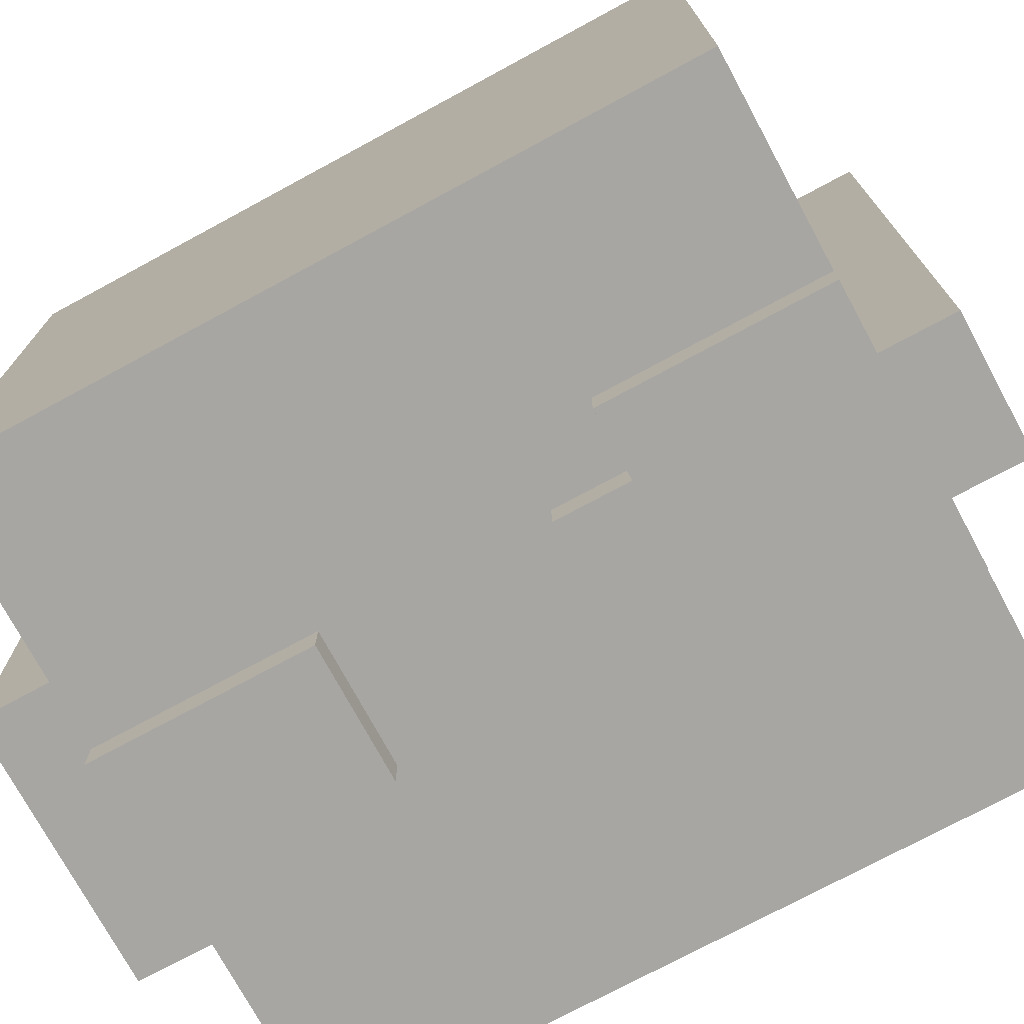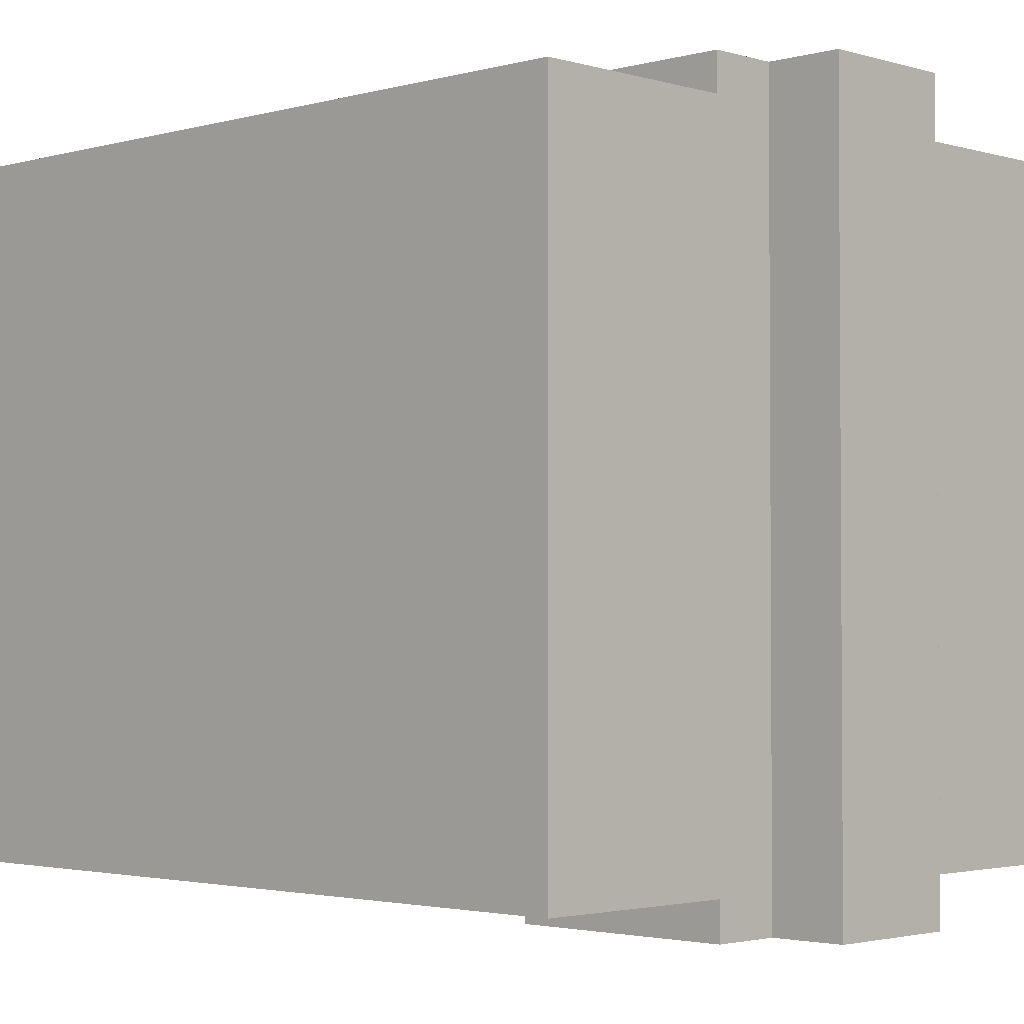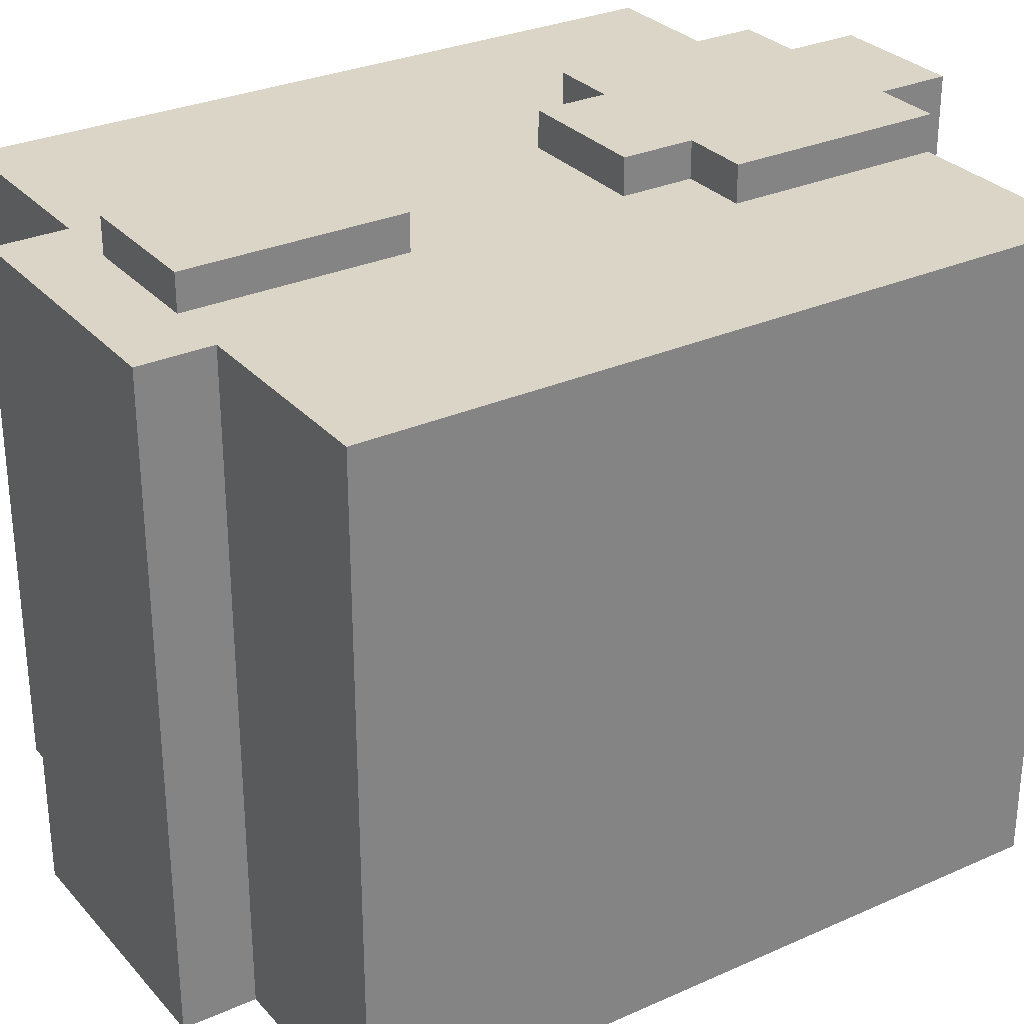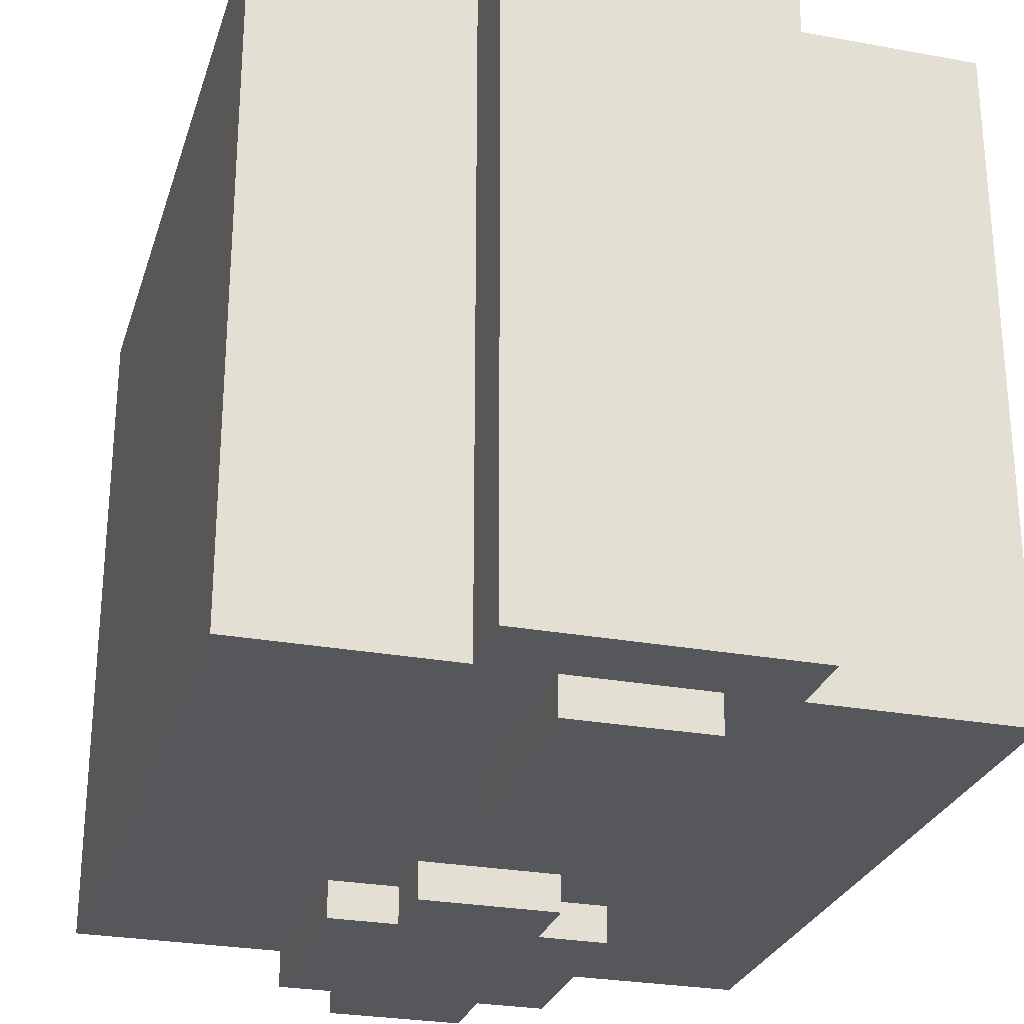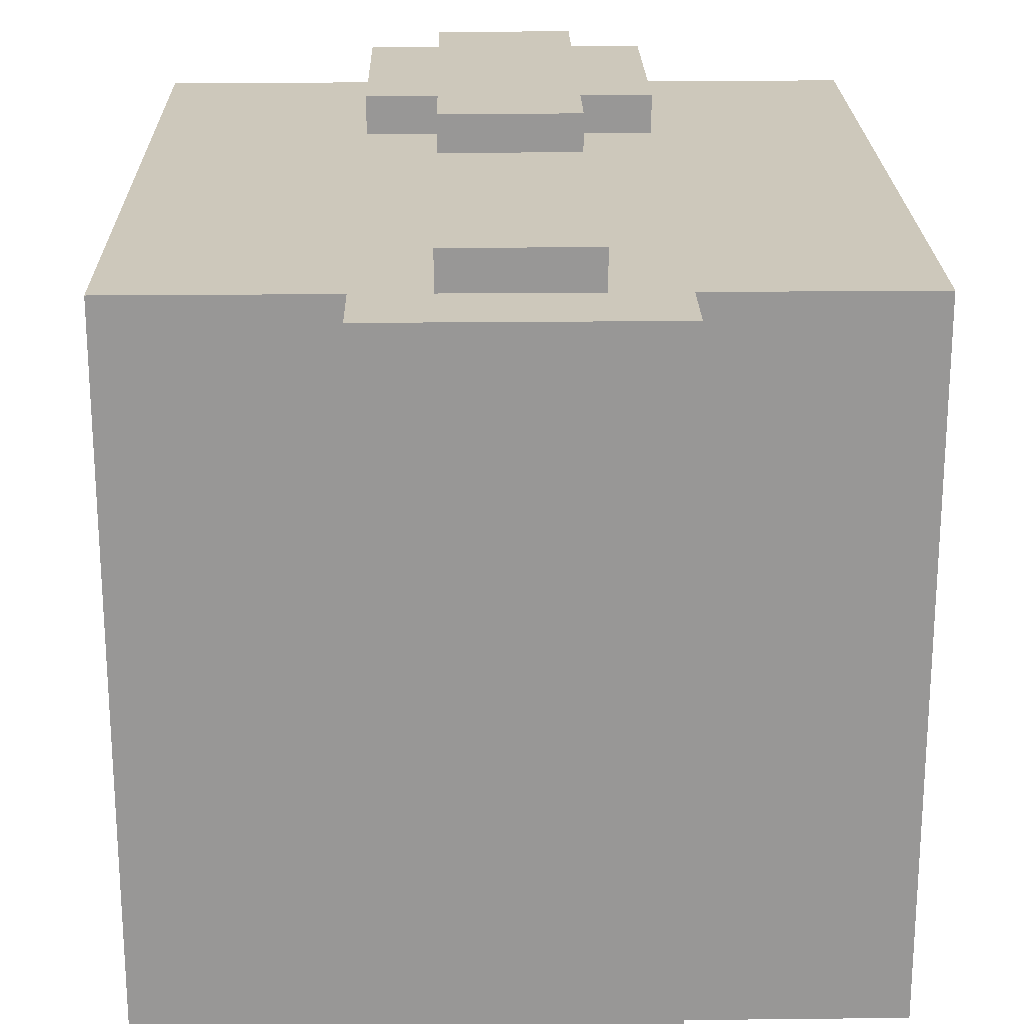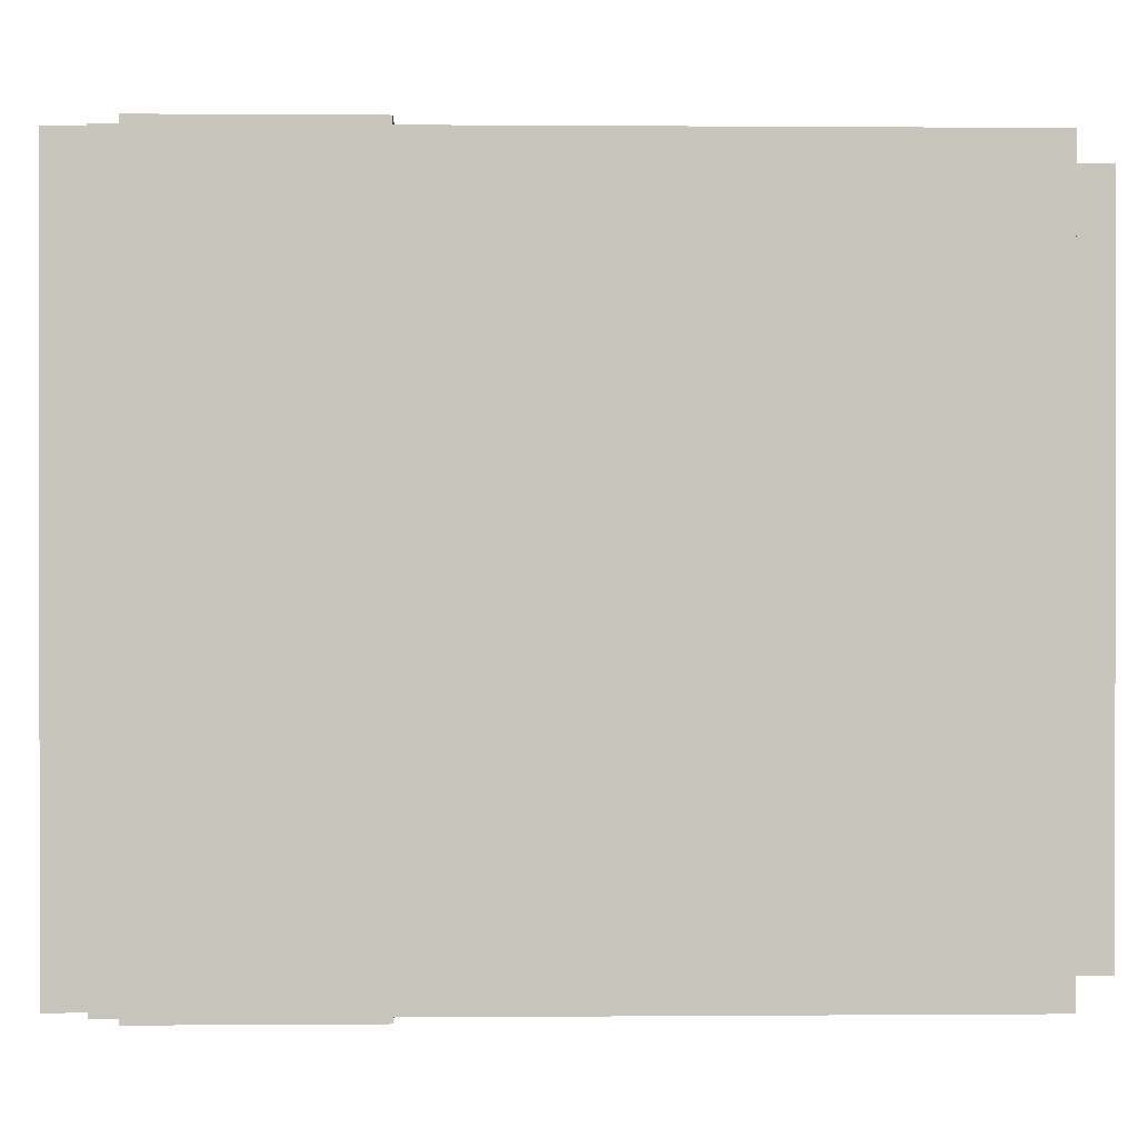
<metadata>
{"format":"obj","ext":"obj","renderer":"f3d","projection":"perspective","resolution":1024,"background":"white","views":[{"elev":-74.3,"azim":118.4,"up":"+Z"},{"elev":-2.4,"azim":134.1,"up":"+Z"},{"elev":29.6,"azim":56.8,"up":"+Z"},{"elev":-27.1,"azim":-15.9,"up":"+Z"},{"elev":21.8,"azim":-1.1,"up":"+Z"},{"elev":0.3,"azim":-91.9,"up":"+Z"}]}
</metadata>
<code>
g Armor_Royal_3_right
v -0.1593 0.1961 0.1687
v -0.09651 0.1961 0.1687
v -0.1593 0.1621 0.1687
v -0.1593 0.06012 0.1687
v -0.1908 0.06012 0.1687
v -0.1908 0.1621 0.1687
v -0.1593 0.02612 0.1687
v -0.09651 0.1621 0.1687
v -0.09651 0.06012 0.1687
v -0.09651 0.02612 0.1687
v -0.06509 0.1621 0.1687
v -0.06509 0.06012 0.1687
v -0.06509 0.1621 0.1517
v 0.02916 0.1621 0.1517
v -0.06509 0.06012 0.1517
v -0.06509 -0.1779 0.1517
v 0.02916 -0.1779 0.1517
v -0.09651 0.06012 0.1517
v -0.09651 0.02612 0.1517
v -0.1908 -0.1779 0.1517
v -0.1908 -0.2119 0.1517
v -0.06509 -0.2119 0.1517
v -0.1593 0.06012 0.1517
v -0.1908 0.06012 0.1517
v -0.285 -0.1779 0.1517
v -0.1908 0.1621 0.1517
v -0.285 0.1621 0.1517
v -0.1593 0.1621 -0.1713
v -0.09651 0.1961 -0.1713
v -0.1593 0.1961 -0.1713
v -0.1593 0.06012 -0.1713
v -0.1593 0.02612 -0.1713
v -0.09651 0.1621 -0.1713
v -0.09651 0.06012 -0.1713
v -0.06509 0.1621 -0.1713
v -0.06509 0.06012 -0.1713
v -0.09651 0.02612 -0.1713
v -0.1908 0.06012 -0.1713
v -0.1908 0.1621 -0.1713
v -0.06509 -0.2119 -0.1543
v -0.1908 -0.1779 -0.1543
v -0.1908 -0.2119 -0.1543
v -0.06509 -0.1779 -0.1543
v -0.06509 0.06012 -0.1543
v -0.09651 0.02612 -0.1543
v -0.1593 0.06012 -0.1543
v -0.1908 0.06012 -0.1543
v -0.285 -0.1779 -0.1543
v -0.285 0.1621 -0.1543
v -0.1908 0.1621 -0.1543
v -0.09651 0.06012 -0.1543
v 0.02916 -0.1779 -0.1543
v 0.02916 0.1621 -0.1543
v -0.06509 0.1621 -0.1543
v -0.1908 -0.2119 -0.1543
v -0.1908 -0.2119 0.1517
v -0.06509 -0.2119 0.1517
v -0.06509 -0.2119 -0.1543
v -0.09651 0.1961 0.1687
v -0.09651 0.1961 -0.1713
v -0.09651 0.1621 -0.1713
v -0.09651 0.1621 0.1687
v -0.09651 0.06012 0.1687
v -0.09651 0.06012 0.1517
v -0.09651 0.02612 0.1517
v -0.09651 0.02612 0.1687
v -0.06509 0.1621 0.1687
v -0.06509 0.1621 0.1517
v -0.06509 0.06012 0.1517
v -0.06509 0.06012 0.1687
v -0.06509 -0.1779 0.1517
v -0.06509 -0.1779 -0.1543
v -0.06509 -0.2119 -0.1543
v -0.06509 -0.2119 0.1517
v -0.06509 -0.1779 0.1517
v 0.02916 -0.1779 0.1517
v 0.02916 -0.1779 -0.1543
v -0.06509 -0.1779 -0.1543
v -0.285 -0.1779 -0.1543
v -0.285 -0.1779 0.1517
v -0.1908 -0.1779 0.1517
v -0.1908 -0.1779 -0.1543
v 0.02916 0.1621 0.1517
v 0.02916 0.1621 -0.1543
v 0.02916 -0.1779 -0.1543
v 0.02916 -0.1779 0.1517
v -0.1593 0.02612 0.1517
v -0.1593 0.02612 0.1687
v -0.09651 0.02612 0.1687
v -0.09651 0.02612 0.1517
v -0.1593 0.06012 0.1517
v -0.1593 0.02612 0.1517
v -0.09651 0.02612 0.1517
v -0.09651 0.06012 0.1517
v -0.09651 0.06012 0.1687
v -0.06509 0.06012 0.1687
v -0.06509 0.06012 0.1517
v -0.1908 0.06012 0.1517
v -0.1908 0.06012 0.1687
v -0.1593 0.06012 0.1687
v -0.1593 0.06012 0.1517
v -0.09651 0.1961 -0.1713
v -0.09651 0.1961 0.1687
v -0.1593 0.1961 0.1687
v -0.1593 0.1961 -0.1713
v -0.285 -0.1779 0.1517
v -0.285 -0.1779 -0.1543
v -0.285 0.1621 -0.1543
v -0.285 0.1621 0.1517
v -0.1908 0.06012 0.1687
v -0.1908 0.06012 0.1517
v -0.1908 0.1621 0.1517
v -0.1908 0.1621 0.1687
v -0.1908 -0.2119 0.1517
v -0.1908 -0.2119 -0.1543
v -0.1908 -0.1779 -0.1543
v -0.1908 -0.1779 0.1517
v -0.1593 0.1621 0.1687
v -0.1593 0.1621 -0.1713
v -0.1593 0.1961 -0.1713
v -0.1593 0.1961 0.1687
v -0.1593 0.02612 0.1687
v -0.1593 0.02612 0.1517
v -0.1593 0.06012 0.1517
v -0.1593 0.06012 0.1687
v -0.1593 -0.1779 0.1517
v -0.1593 -0.1779 0.1687
v -0.09651 -0.1779 0.1687
v -0.09651 -0.1779 0.1517
v -0.09651 -0.07587 0.1687
v -0.09651 -0.07587 0.1517
v -0.09651 -0.1779 0.1517
v -0.09651 -0.1779 0.1687
v -0.09651 -0.07587 0.1517
v -0.09651 -0.07587 0.1687
v -0.1593 -0.07587 0.1687
v -0.1593 -0.07587 0.1517
v -0.1593 -0.1779 0.1687
v -0.1593 -0.07587 0.1687
v -0.09651 -0.07587 0.1687
v -0.09651 -0.1779 0.1687
v -0.1593 -0.07587 0.1687
v -0.1593 -0.1779 0.1687
v -0.1593 -0.1779 0.1517
v -0.1593 -0.07587 0.1517
v -0.1593 -0.1779 -0.1543
v -0.09651 -0.1779 -0.1543
v -0.09651 -0.1779 -0.1713
v -0.1593 -0.1779 -0.1713
v -0.09651 -0.07587 -0.1713
v -0.09651 -0.1779 -0.1713
v -0.09651 -0.1779 -0.1543
v -0.09651 -0.07587 -0.1543
v -0.09651 -0.07587 -0.1543
v -0.1593 -0.07587 -0.1543
v -0.1593 -0.07587 -0.1713
v -0.09651 -0.07587 -0.1713
v -0.1593 -0.1779 -0.1713
v -0.09651 -0.1779 -0.1713
v -0.09651 -0.07587 -0.1713
v -0.1593 -0.07587 -0.1713
v -0.1593 -0.07587 -0.1713
v -0.1593 -0.07587 -0.1543
v -0.1593 -0.1779 -0.1543
v -0.1593 -0.1779 -0.1713
v -0.09651 0.02612 -0.1543
v -0.1593 0.02612 -0.1543
v -0.1593 0.06012 -0.1543
v -0.09651 0.1621 0.1687
v -0.06509 0.1621 -0.1543
v -0.06509 0.1621 0.1517
v -0.06509 0.1621 0.1687
v 0.02916 0.1621 -0.1543
v 0.02916 0.1621 0.1517
v -0.06509 0.1621 -0.1713
v -0.09651 0.1621 -0.1713
v -0.1593 0.1621 0.1687
v -0.1908 0.1621 0.1687
v -0.1908 0.1621 0.1517
v -0.1908 0.1621 -0.1543
v -0.285 0.1621 0.1517
v -0.285 0.1621 -0.1543
v -0.1593 0.1621 -0.1713
v -0.1908 0.1621 -0.1713
v -0.09651 0.06012 -0.1543
v -0.09651 0.06012 -0.1713
v -0.09651 0.02612 -0.1713
v -0.09651 0.02612 -0.1543
v -0.06509 0.1621 -0.1543
v -0.06509 0.1621 -0.1713
v -0.06509 0.06012 -0.1713
v -0.06509 0.06012 -0.1543
v -0.1593 0.02612 -0.1713
v -0.1593 0.02612 -0.1543
v -0.09651 0.02612 -0.1543
v -0.09651 0.02612 -0.1713
v -0.09651 0.06012 -0.1713
v -0.09651 0.06012 -0.1543
v -0.06509 0.06012 -0.1543
v -0.06509 0.06012 -0.1713
v -0.1908 0.06012 -0.1713
v -0.1908 0.06012 -0.1543
v -0.1593 0.06012 -0.1543
v -0.1593 0.06012 -0.1713
v -0.1908 0.06012 -0.1543
v -0.1908 0.06012 -0.1713
v -0.1908 0.1621 -0.1713
v -0.1908 0.1621 -0.1543
v -0.1593 0.02612 -0.1543
v -0.1593 0.02612 -0.1713
v -0.1593 0.06012 -0.1713
v -0.1593 0.06012 -0.1543
f -210 -211 -212
f -210 -209 -211
f -209 -210 -208
f -210 -207 -208
f -209 -206 -211
f -205 -211 -206
f -206 -204 -205
f -206 -203 -204
f -202 -205 -204
f -201 -202 -204
f -198 -199 -200
f -198 -197 -199
f -197 -196 -199
f -197 -198 -195
f -195 -194 -197
f -194 -193 -197
f -197 -193 -192
f -191 -197 -192
f -194 -190 -193
f -190 -189 -193
f -189 -188 -193
f -189 -187 -188
f -187 -186 -188
f -183 -184 -185
f -182 -185 -184
f -181 -182 -184
f -181 -184 -180
f -181 -180 -179
f -180 -178 -179
f -178 -177 -179
f -179 -176 -181
f -185 -182 -175
f -174 -185 -175
f -171 -172 -173
f -170 -173 -172
f -172 -169 -170
f -172 -168 -169
f -172 -167 -168
f -166 -167 -172
f -165 -166 -172
f -166 -165 -164
f -163 -166 -164
f -169 -168 -162
f -170 -169 -161
f -169 -160 -161
f -159 -160 -169
f -156 -157 -158
f -155 -156 -158
f -152 -153 -154
f -151 -152 -154
f -148 -149 -150
f -147 -148 -150
f -144 -145 -146
f -143 -144 -146
f -140 -141 -142
f -139 -140 -142
f -136 -137 -138
f -135 -136 -138
f -132 -133 -134
f -131 -132 -134
f -128 -129 -130
f -127 -128 -130
f -124 -125 -126
f -123 -124 -126
f -120 -121 -122
f -117 -118 -119
f -116 -117 -119
f -113 -114 -115
f -112 -113 -115
f -109 -110 -111
f -108 -109 -111
f -105 -106 -107
f -104 -105 -107
f -101 -102 -103
f -100 -101 -103
f -97 -98 -99
f -96 -97 -99
f -93 -94 -95
f -92 -93 -95
f -89 -90 -91
f -88 -89 -91
f -85 -86 -87
f -84 -85 -87
f -81 -82 -83
f -80 -81 -83
f -77 -78 -79
f -76 -77 -79
f -73 -74 -75
f -72 -73 -75
f -69 -70 -71
f -68 -69 -71
f -65 -66 -67
f -64 -65 -67
f -61 -62 -63
f -60 -61 -63
f -57 -58 -59
f -56 -57 -59
f -53 -54 -55
f -52 -53 -55
f -49 -50 -51
f -48 -49 -51
f -45 -46 -47
f -42 -43 -44
f -41 -42 -44
f -43 -42 -40
f -42 -39 -40
f -43 -38 -44
f -38 -37 -44
f -34 -35 -36
f -33 -34 -36
f -32 -34 -33
f -31 -32 -33
f -33 -36 -30
f -29 -33 -30
f -26 -27 -28
f -25 -26 -28
f -22 -23 -24
f -21 -22 -24
f -18 -19 -20
f -17 -18 -20
f -14 -15 -16
f -13 -14 -16
f -10 -11 -12
f -9 -10 -12
f -6 -7 -8
f -5 -6 -8
f -2 -3 -4
f -1 -2 -4

</code>
